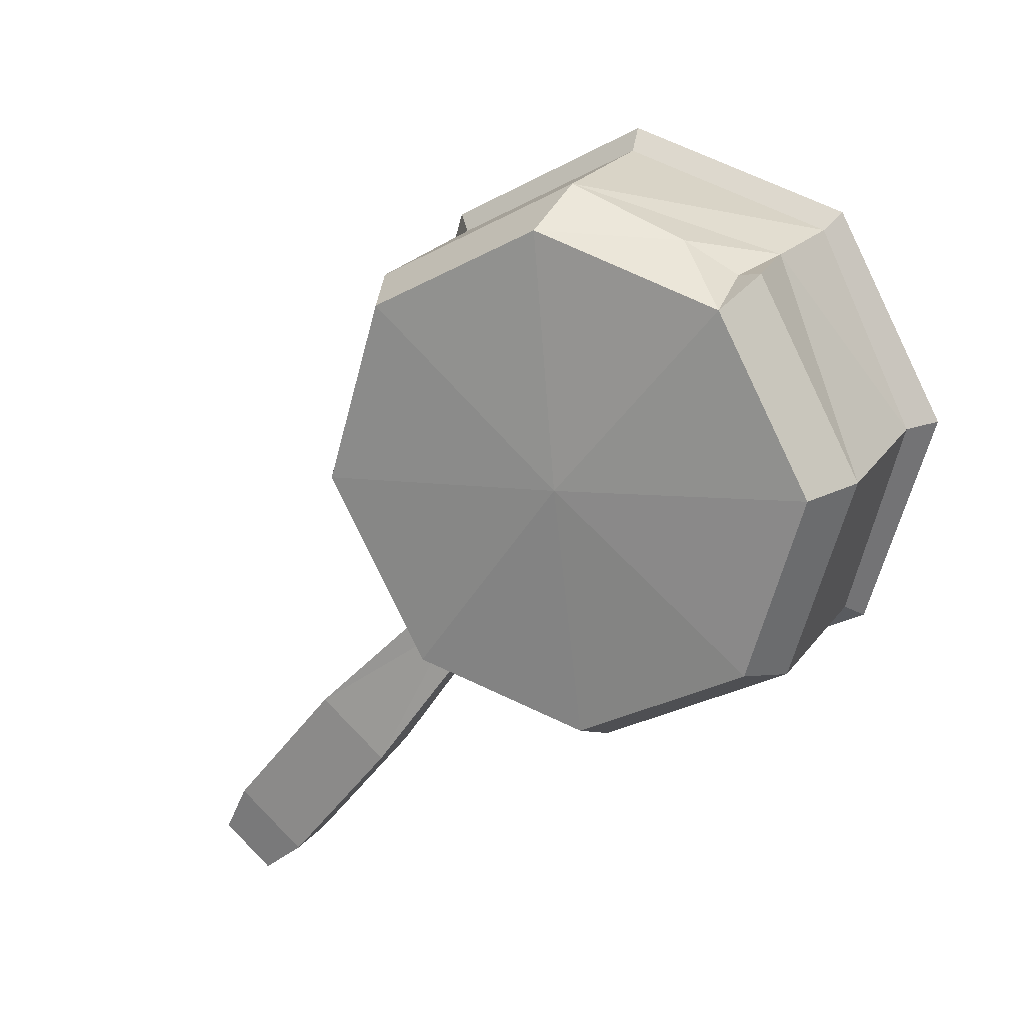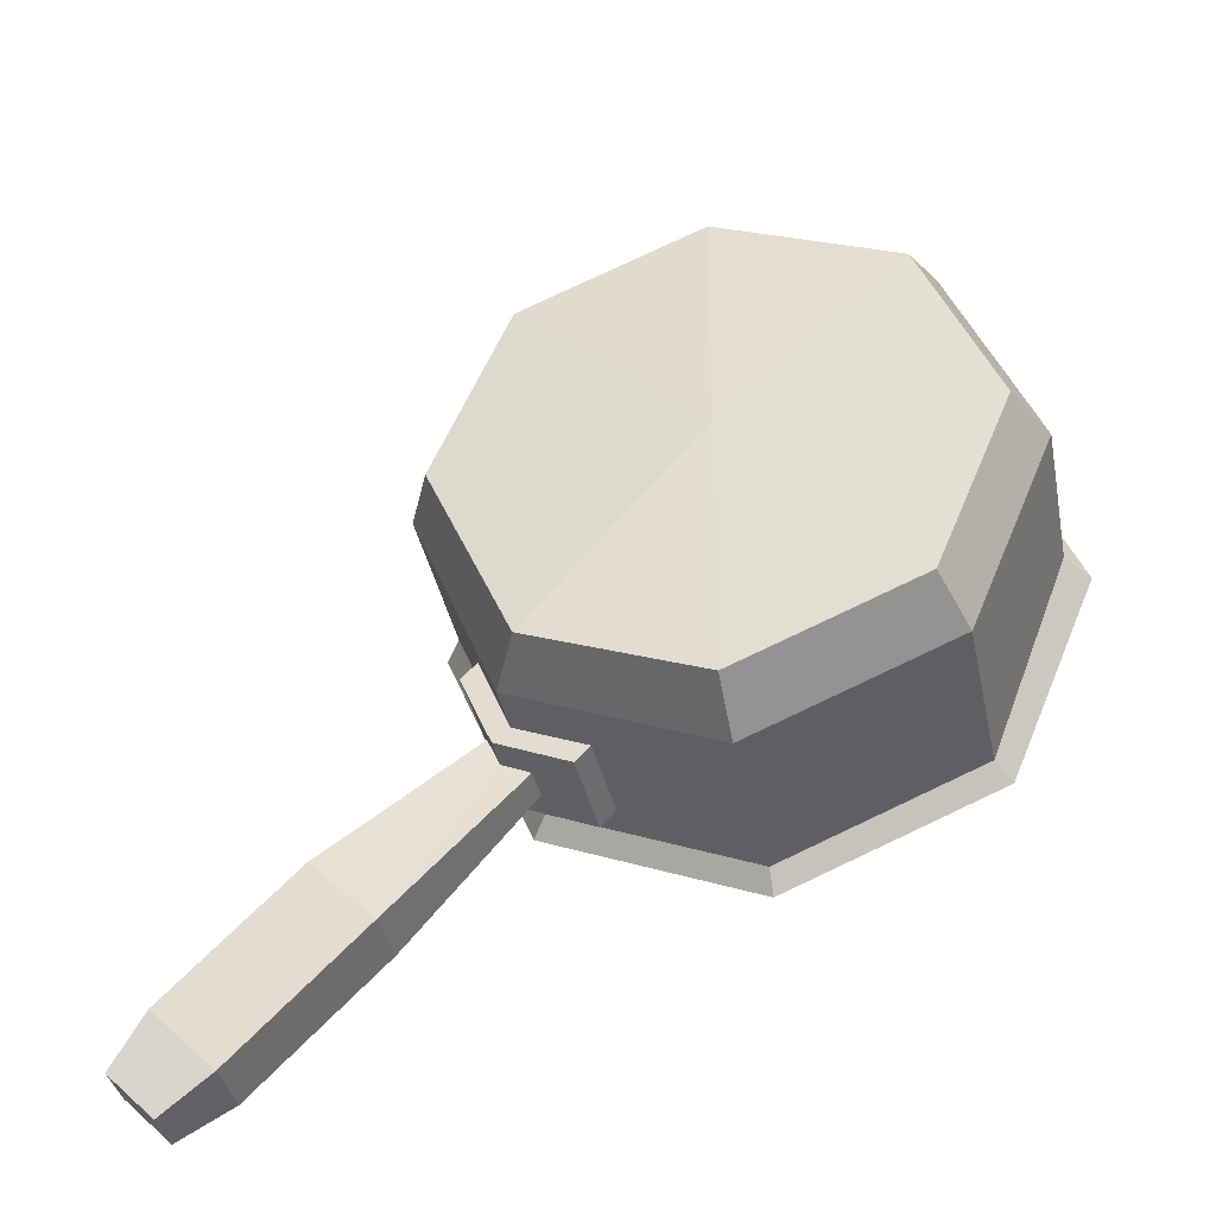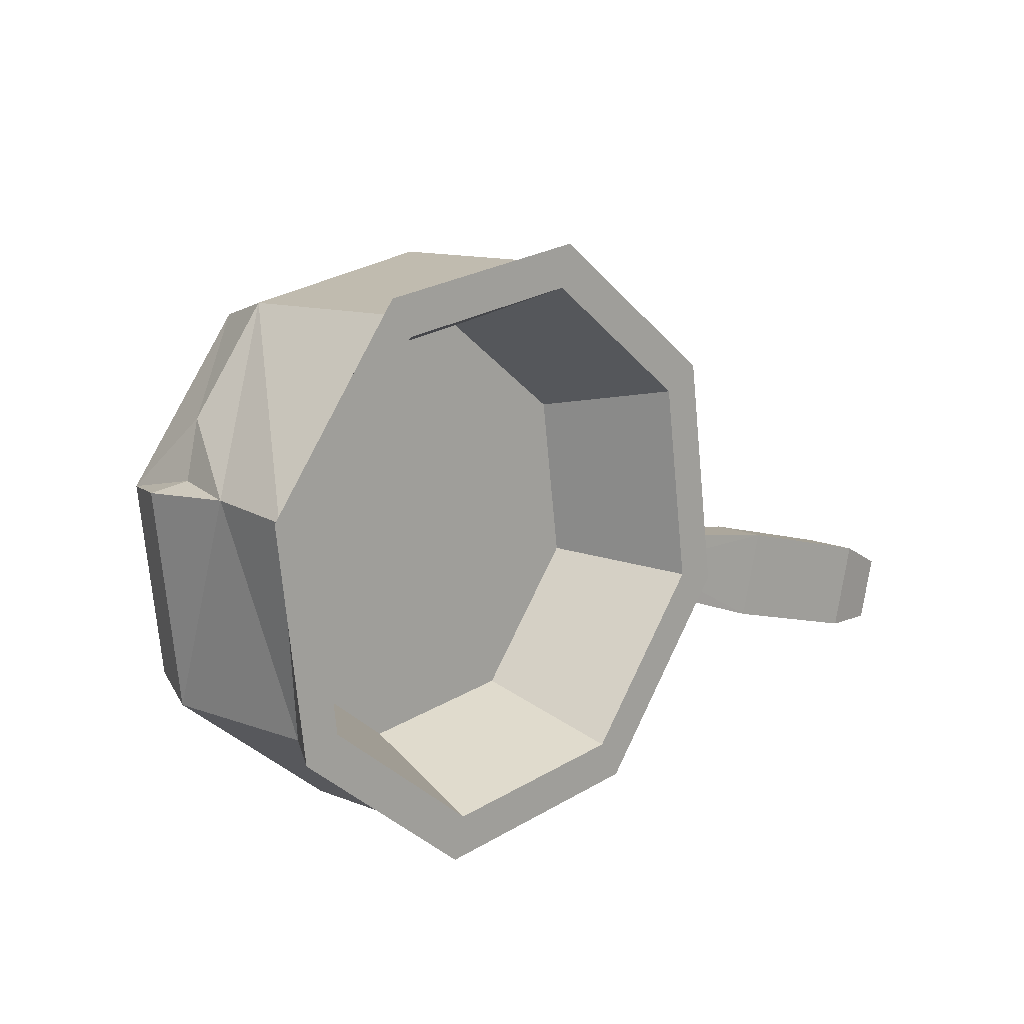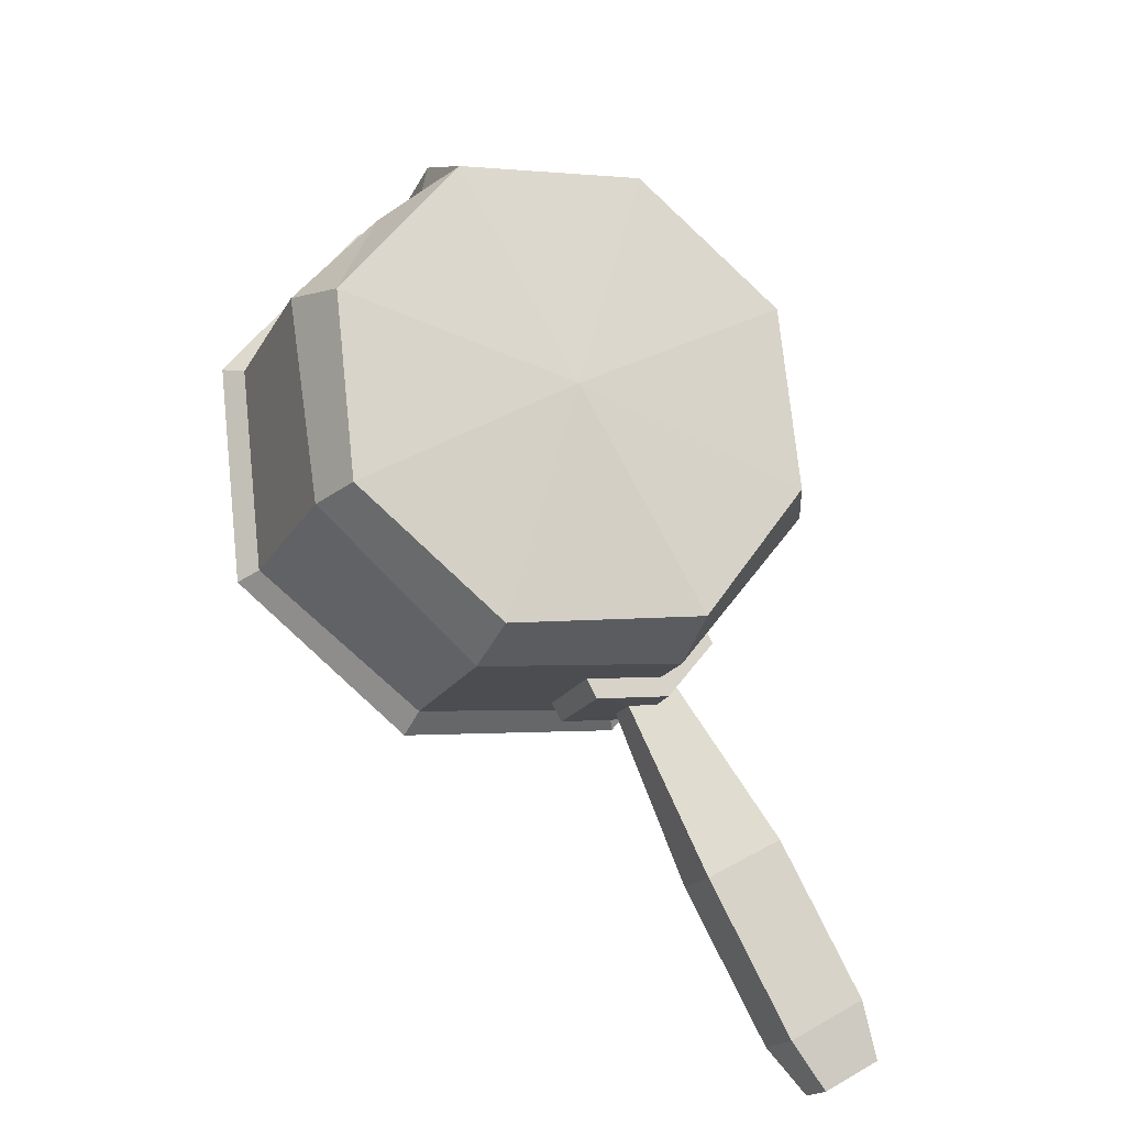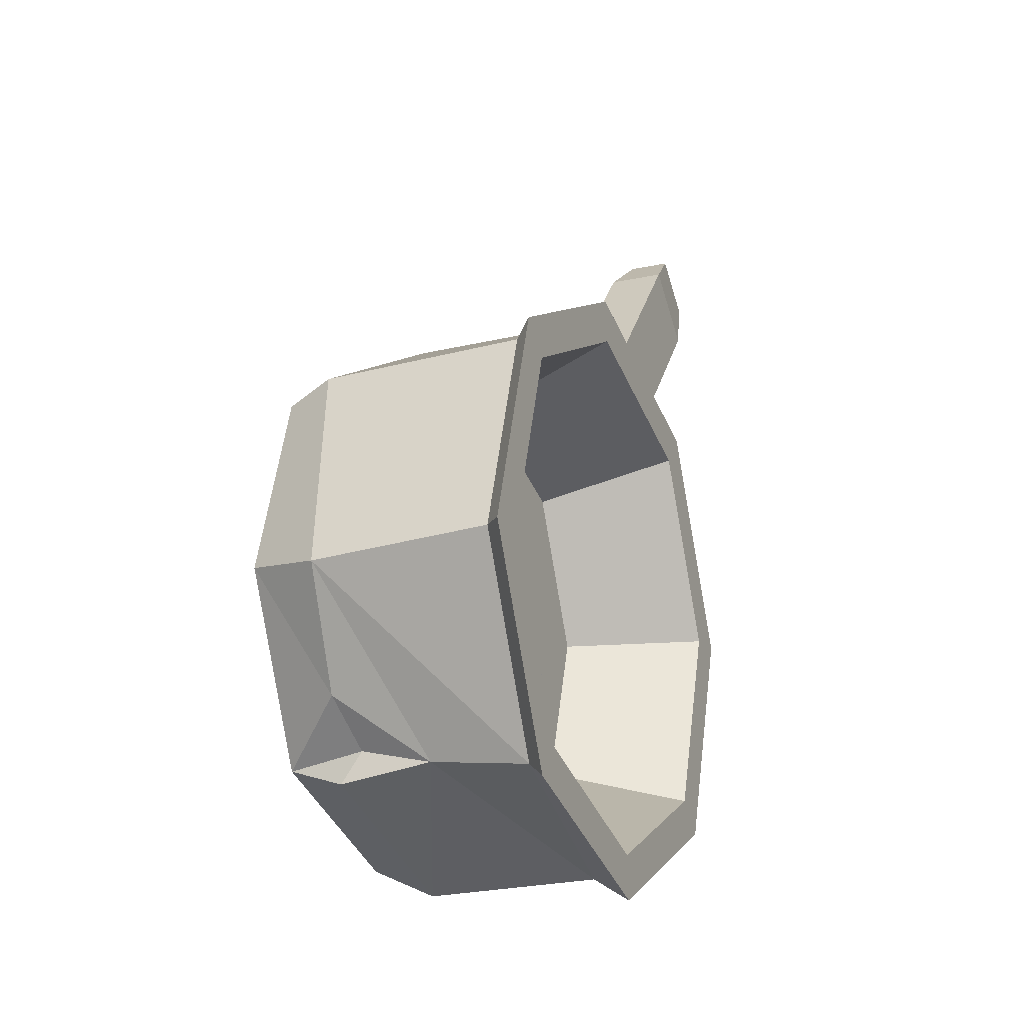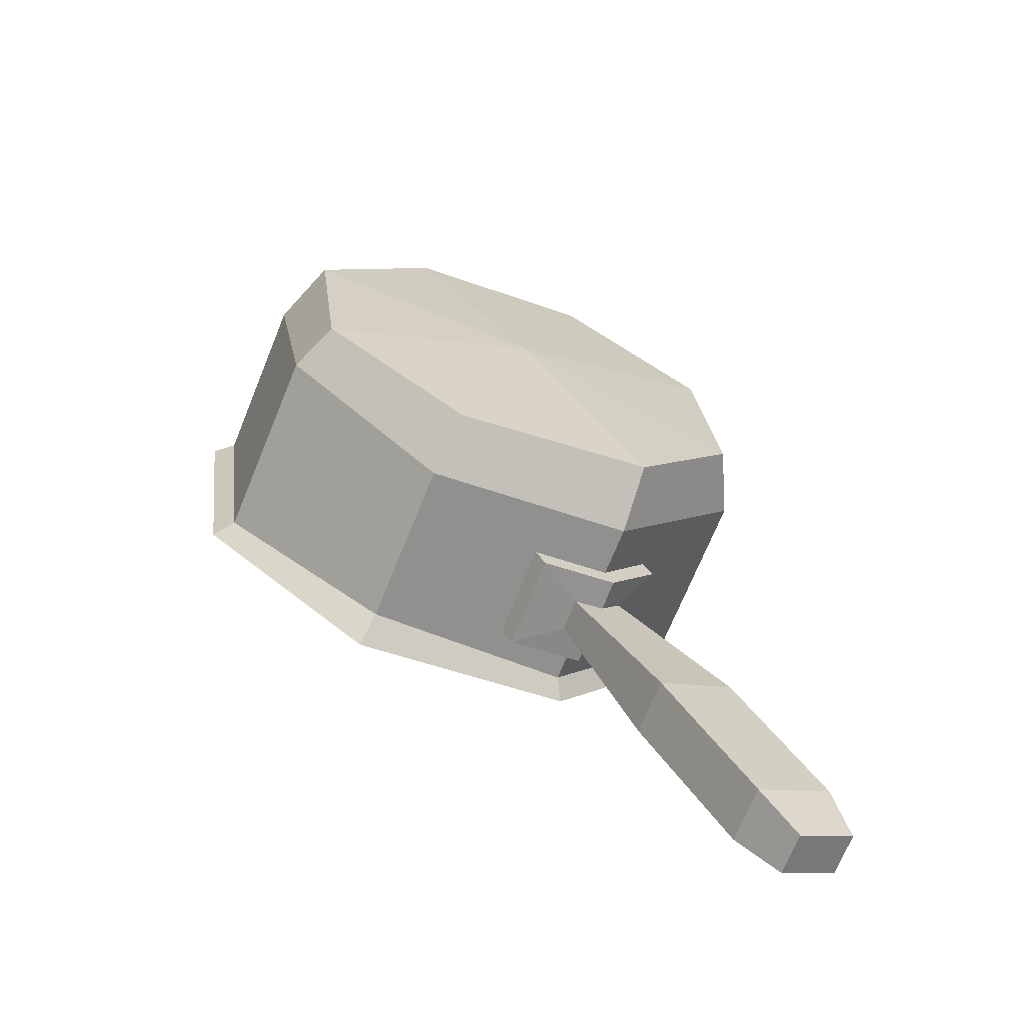
<metadata>
{"format":"obj","ext":"obj","renderer":"f3d","projection":"perspective","resolution":1024,"background":"white","views":[{"elev":-5.0,"azim":-158.8,"up":"+Z"},{"elev":-61.7,"azim":-173.5,"up":"+Z"},{"elev":46.0,"azim":-56.8,"up":"+Z"},{"elev":61.2,"azim":99.9,"up":"+Y"},{"elev":69.1,"azim":-96.3,"up":"+Z"},{"elev":12.2,"azim":99.3,"up":"+Y"}]}
</metadata>
<code>
v 17.24 8.418 1.804
v 12.79 3.443 -9.318
v 1.169 2.507 -14.94
v -10.95 5.436 -11.45
v -16.23 11.42 -1.2
v -12.14 14.77 10.53
v -0.5198 15.71 16.15
v 11.6 12.78 12.67
v 18.22 17.92 -2.251
v 13.9 13.66 -13.69
v 2.281 12.72 -19.31
v -9.834 15.65 -15.82
v -15.35 20.73 -5.271
v -11.03 24.99 6.164
v -0.01496 25.28 12.1
v 12.46 23.62 7.964
v 16.94 21.41 -3.806
v 12.55 17.59 -14.81
v 1.773 23.52 -5.358
v 2.605 16.75 -19.15
v -8.291 19.38 -16.01
v -13.25 23.95 -6.522
v -9.366 27.78 3.762
v 1.085 28.62 8.818
v 11.98 25.98 5.683
v 18.19 6.62 2.633
v 13.56 2.063 -9.617
v 1.111 1.059 -15.64
v -11.87 4.197 -11.91
v -17.77 9.639 -0.6019
v -13.15 14.2 11.65
v -0.6988 15.2 17.67
v 12.28 12.06 13.94
v 15.64 6.834 2.404
v 11.67 2.923 -8.108
v 0.9825 2.062 -13.28
v -10.16 4.755 -10.07
v -15.22 9.425 -0.3723
v -11.25 13.34 10.14
v -0.5704 14.2 15.31
v 10.57 11.5 12.1
v 13.35 14.39 -0.8011
v 10.16 11.25 -9.239
v 0.9641 15.43 -1.915
v 1.587 10.56 -13.39
v -7.352 12.72 -10.81
v -11.42 16.47 -3.029
v -8.233 19.61 5.408
v 0.3409 20.3 9.556
v 9.28 18.14 6.984
v 20.27 2.474 -19.7
v 23.91 3.66 -15.81
v 20.66 5.689 -21.05
v 24.3 6.876 -17.15
v 28.56 2.102 -27.33
v 32.2 3.289 -23.44
v 28.16 -1.113 -25.99
v 31.81 0.07315 -22.09
v 12.53 6.586 -12.46
v 14.84 7.339 -9.99
v 15.07 9.227 -10.78
v 12.76 8.474 -13.25
v 31.66 0.6195 -28.77
v 34.34 1.491 -25.9
v 34.05 -0.8719 -24.91
v 31.37 -1.744 -27.78
v 9.734 4.606 -12.94
v 15.55 6.501 -6.709
v 16.22 11.96 -8.99
v 10.4 10.06 -15.22
v 8.258 5.277 -11.76
v 14.08 7.172 -5.534
v 14.74 12.63 -7.815
v 8.921 10.73 -14.04
v 14.59 10.43 -13.13
v 14.42 8.657 -12.43
v 14.18 6.702 -11.61
v 13.93 4.971 -10.84
v 12.45 5.641 -9.67
v 13.11 11.1 -11.95
v -6.583 24.97 8.384
v -10.84 19.98 8.204
v -9.356 23.68 6.437
f 1 2 10 9
f 2 3 11 10
f 3 4 12 11
f 4 5 13 12
f 6 82 5
f 5 82 13
f 82 14 13
f 7 15 6
f 6 15 82
f 15 81 82
f 7 8 16 15
f 8 1 9 16
f 43 42 44
f 45 43 44
f 46 45 44
f 47 46 44
f 48 47 44
f 49 48 44
f 50 49 44
f 42 50 44
f 17 18 19
f 18 20 19
f 20 21 19
f 21 22 19
f 22 23 19
f 23 24 19
f 24 25 19
f 25 17 19
f 9 10 18 17
f 10 11 20 18
f 11 12 21 20
f 12 13 22 21
f 13 14 23 22
f 23 81 24
f 24 81 15
f 15 16 25 24
f 16 9 17 25
f 2 1 26 27
f 3 2 27 28
f 4 3 28 29
f 5 4 29 30
f 6 5 30 31
f 7 6 31 32
f 8 7 32 33
f 1 8 33 26
f 27 26 34 35
f 28 27 35 36
f 29 28 36 37
f 30 29 37 38
f 31 30 38 39
f 32 31 39 40
f 33 32 40 41
f 26 33 41 34
f 35 34 42 43
f 36 35 43 45
f 37 36 45 46
f 38 37 46 47
f 39 38 47 48
f 40 39 48 49
f 41 40 49 50
f 34 41 50 42
f 55 53 54 56
f 66 63 64 65
f 51 57 58 52
f 52 58 56 54
f 57 51 53 55
f 59 51 77
f 60 77 52
f 77 51 52
f 52 54 61 60
f 62 76 53
f 61 54 76
f 53 76 54
f 53 51 59 62
f 63 55 56 64
f 56 58 65 64
f 57 66 65 58
f 57 55 63 66
f 59 77 78 67
f 60 61 69 68
f 76 62 70 75
f 62 59 67 70
f 67 78 79 71
f 68 69 73 72
f 80 75 70 74
f 70 67 71 74
f 61 76 75 69
f 78 77 60 68
f 79 78 68 72
f 69 75 80 73
f 23 83 81
f 82 81 83
f 14 83 23
f 82 83 14

</code>
